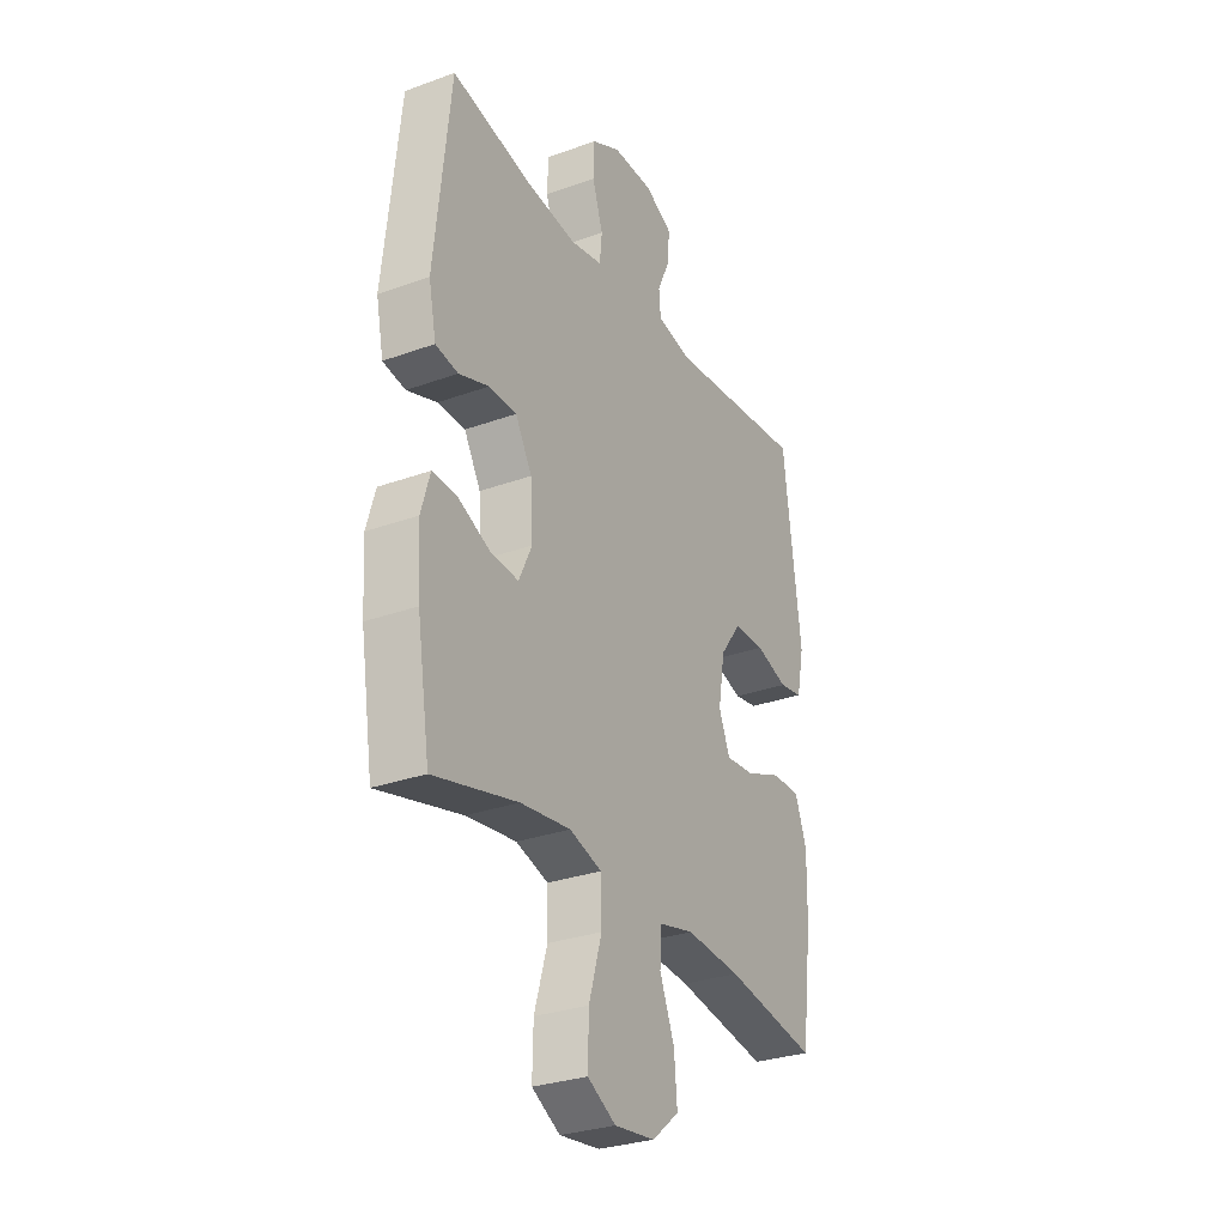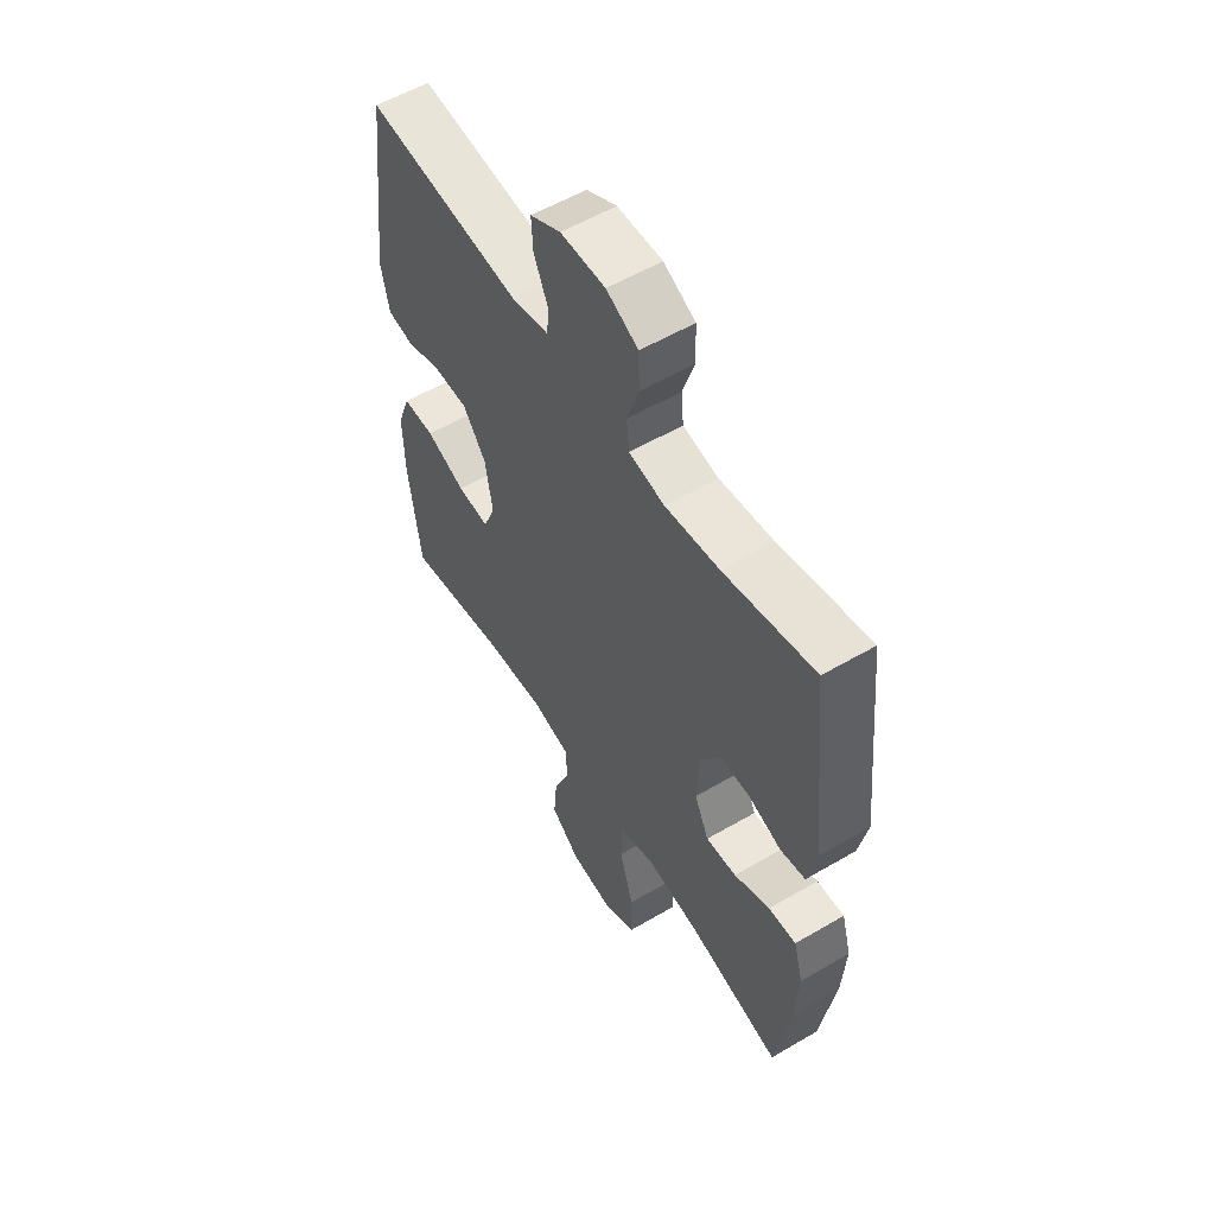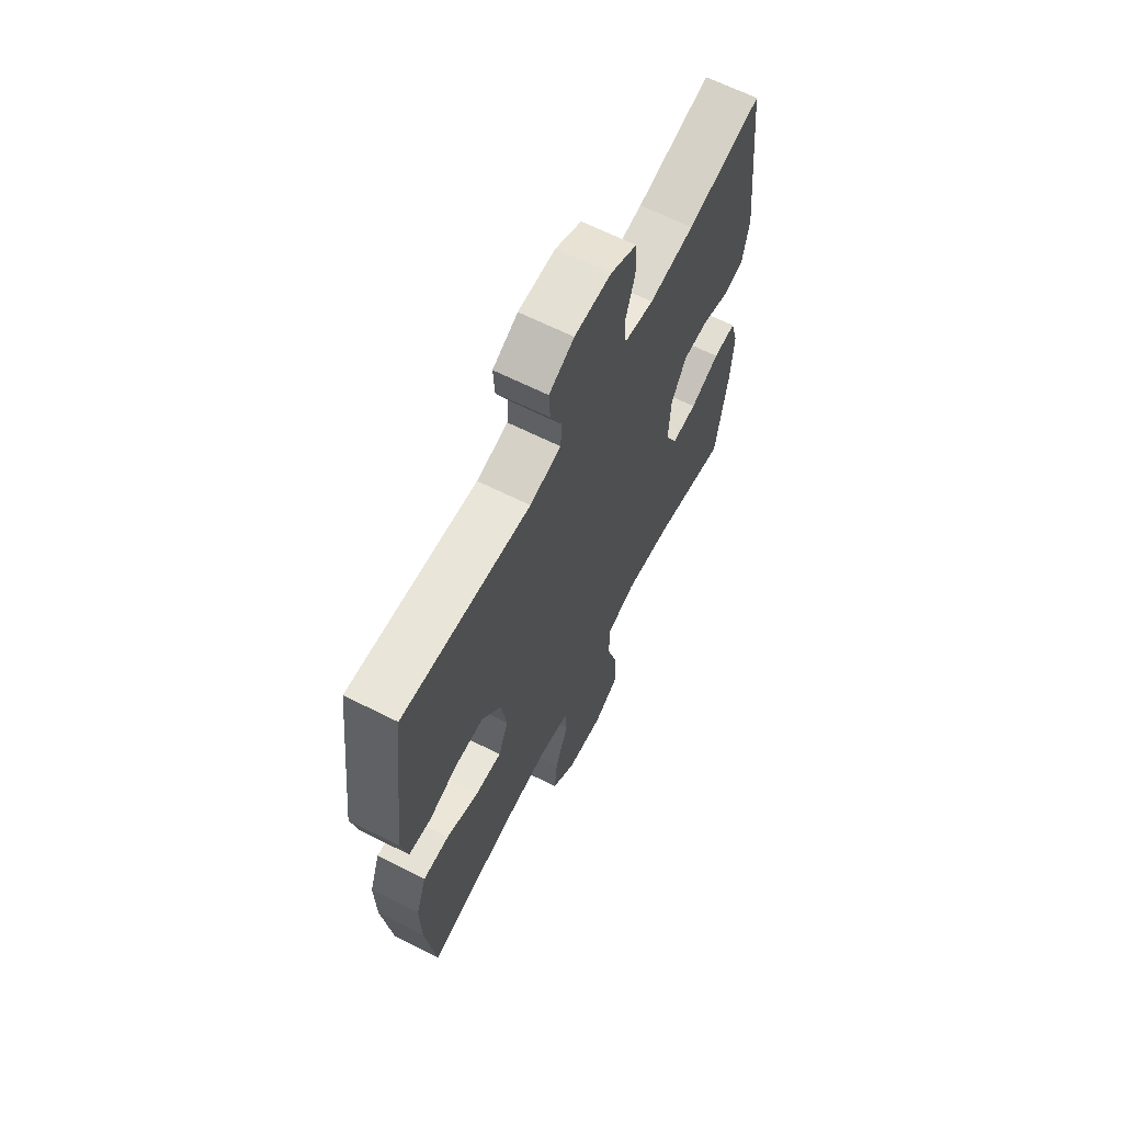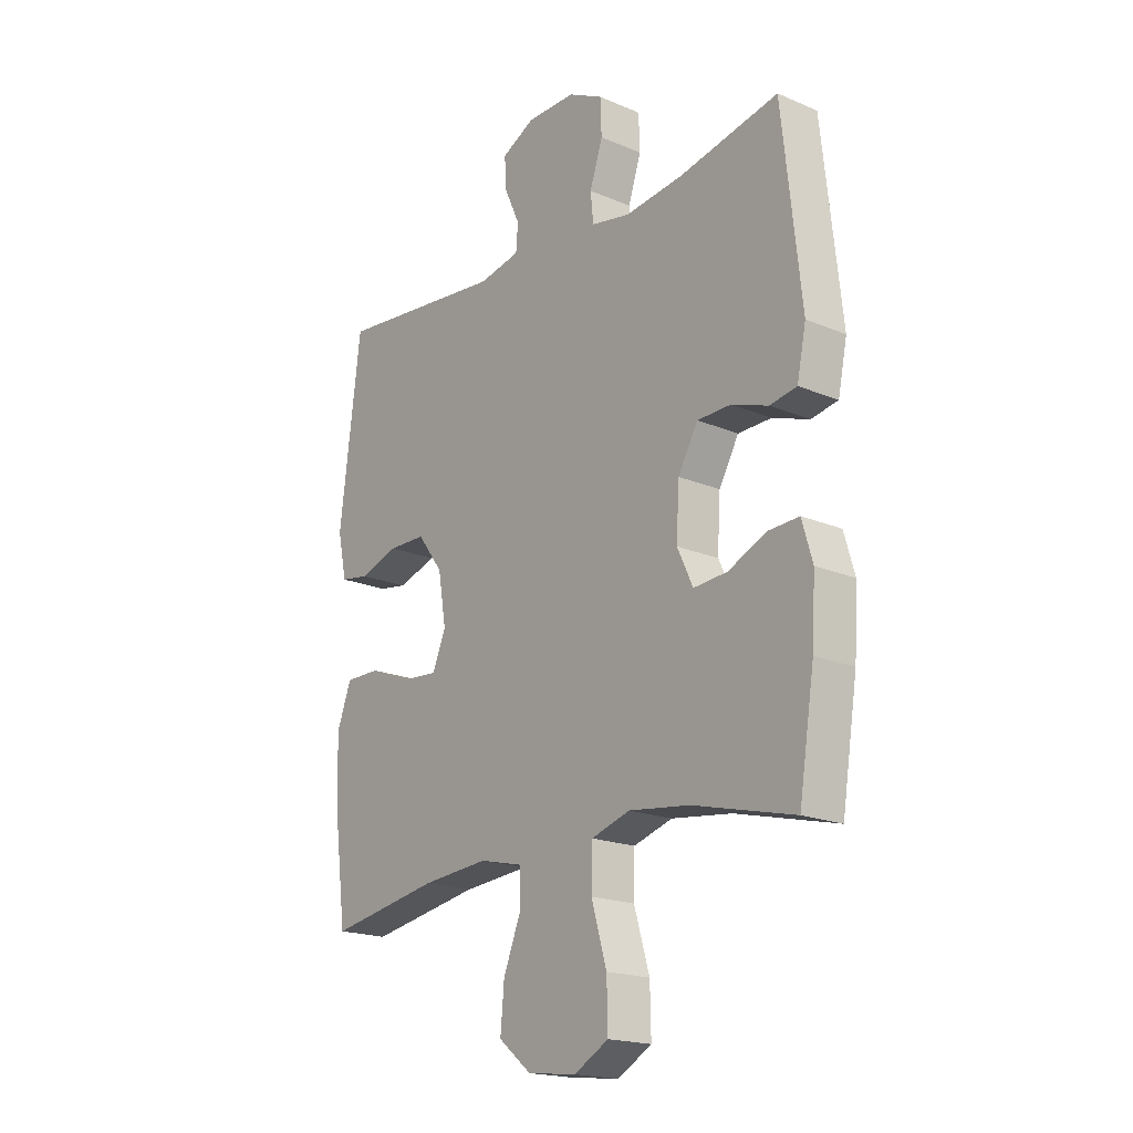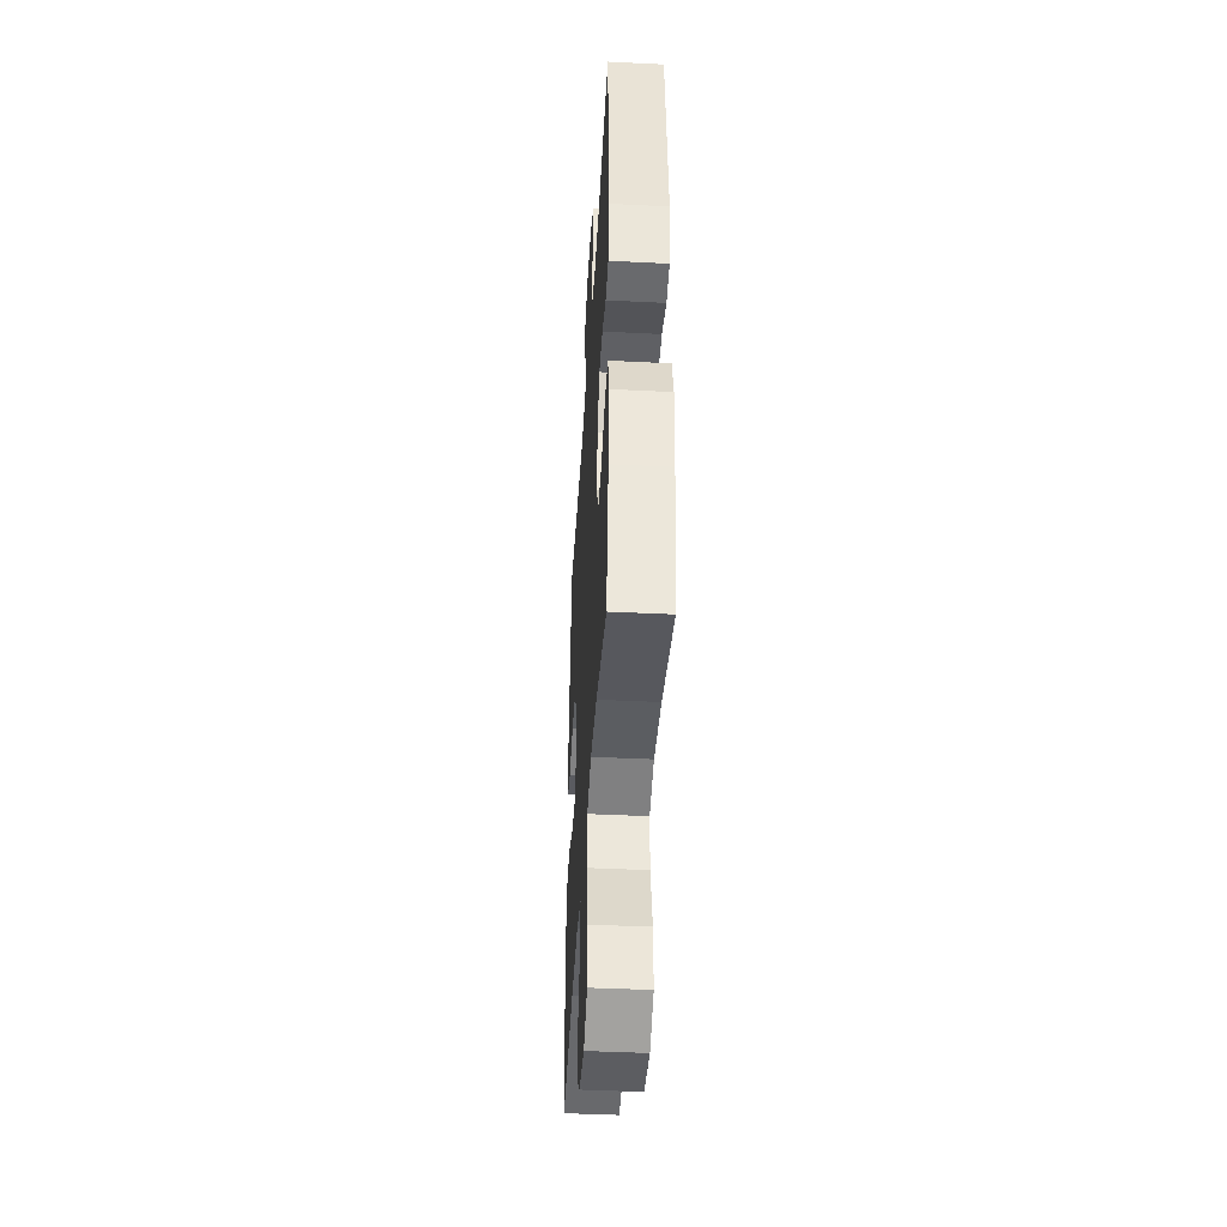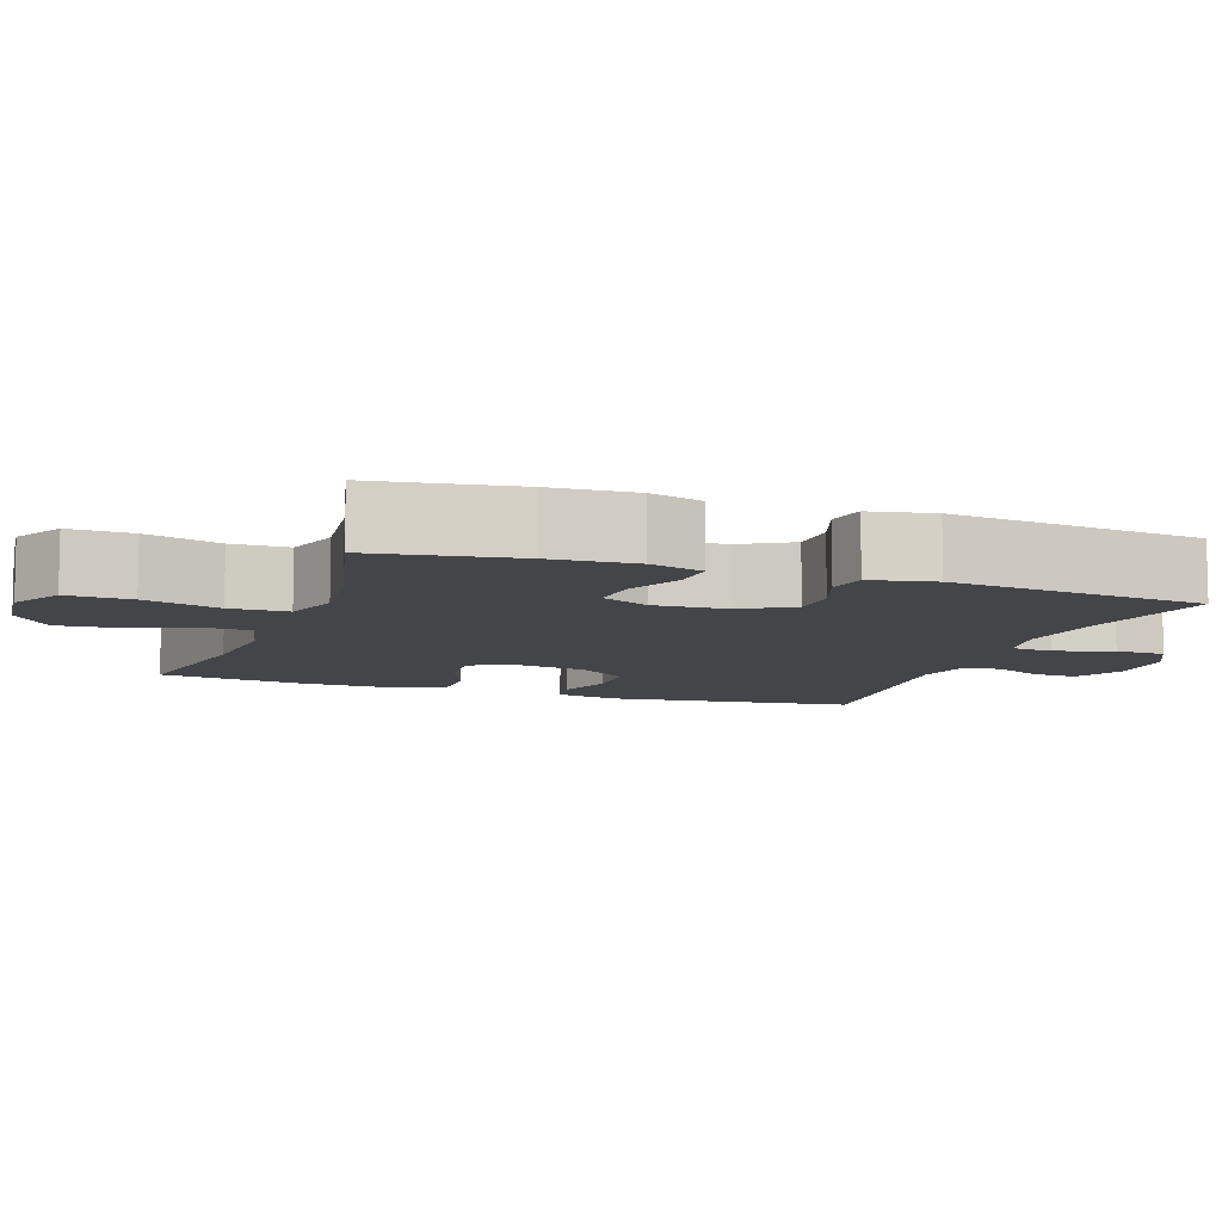
<metadata>
{"format":"obj","ext":"obj","renderer":"f3d","projection":"perspective","resolution":1024,"background":"white","views":[{"elev":-29.5,"azim":-61.9,"up":"+Z"},{"elev":56.2,"azim":-121.5,"up":"+Z"},{"elev":64.8,"azim":116.9,"up":"+Z"},{"elev":-18.9,"azim":-128.9,"up":"+Z"},{"elev":-42.8,"azim":-93.4,"up":"+Z"},{"elev":-8.8,"azim":-109.5,"up":"+Y"}]}
</metadata>
<code>
o path2150_path2150.001
v -0.5383 0.0375 0.1575
v -0.5203 0.0375 0.06941
v -0.466 0.0375 0.05951
v -0.393 0.0375 0.08497
v -0.326 0.0375 0.08355
v -0.2862 0.0375 0.01346
v -0.2804 0.0375 -0.08526
v -0.3119 0.0375 -0.1521
v -0.3789 0.0375 -0.1471
v -0.4572 0.0375 -0.112
v -0.5175 0.0375 -0.1091
v -0.5386 0.0375 -0.1818
v -0.5314 0.0375 -0.298
v -0.5003 0.0375 -0.4945
v -0.2976 0.0375 -0.4444
v -0.1768 0.0375 -0.4295
v -0.09904 0.0375 -0.4538
v -0.09705 0.0375 -0.5333
v -0.1279 0.0375 -0.6379
v -0.1298 0.0375 -0.7262
v -0.06141 0.0375 -0.765
v 0.03622 0.0375 -0.7539
v 0.1015 0.0375 -0.7008
v 0.09407 0.0375 -0.6171
v 0.05858 0.0375 -0.5284
v 0.0609 0.0375 -0.4637
v 0.1465 0.0375 -0.4437
v 0.2792 0.0375 -0.4551
v 0.5016 0.0375 -0.4945
v 0.5277 0.0375 -0.2919
v 0.53 0.0375 -0.1716
v 0.5017 0.0375 -0.09504
v 0.432 0.0375 -0.09537
v 0.3456 0.0375 -0.1294
v 0.2757 0.0375 -0.135
v 0.2491 0.0375 -0.07012
v 0.2649 0.0375 0.02606
v 0.3158 0.0375 0.09425
v 0.3911 0.0375 0.09518
v 0.4694 0.0375 0.0698
v 0.5262 0.0375 0.07912
v 0.5441 0.0375 0.1651
v 0.5016 0.0375 0.5072
v 0.1622 0.0375 0.4726
v 0.07939 0.0375 0.4897
v 0.07518 0.0375 0.5405
v 0.1062 0.0375 0.6083
v 0.1097 0.0375 0.6694
v 0.0432 0.0375 0.7037
v -0.05446 0.0375 0.7048
v -0.1242 0.0375 0.6696
v -0.1265 0.0375 0.6006
v -0.1008 0.0375 0.5223
v -0.1064 0.0375 0.465
v -0.1842 0.0375 0.45
v -0.3027 0.0375 0.4646
v -0.5003 0.0375 0.5072
v -0.5383 -0.0375 0.1575
v -0.5203 -0.0375 0.06941
v -0.466 -0.0375 0.05951
v -0.393 -0.0375 0.08497
v -0.326 -0.0375 0.08355
v -0.2862 -0.0375 0.01346
v -0.2804 -0.0375 -0.08526
v -0.3119 -0.0375 -0.1521
v -0.3789 -0.0375 -0.1471
v -0.4572 -0.0375 -0.112
v -0.5175 -0.0375 -0.1091
v -0.5386 -0.0375 -0.1818
v -0.5314 -0.0375 -0.298
v -0.5003 -0.0375 -0.4945
v -0.2976 -0.0375 -0.4444
v -0.1768 -0.0375 -0.4295
v -0.09904 -0.0375 -0.4538
v -0.09705 -0.0375 -0.5333
v -0.1279 -0.0375 -0.6379
v -0.1298 -0.0375 -0.7262
v -0.06141 -0.0375 -0.765
v 0.03622 -0.0375 -0.7539
v 0.1015 -0.0375 -0.7008
v 0.09407 -0.0375 -0.6171
v 0.05858 -0.0375 -0.5284
v 0.0609 -0.0375 -0.4637
v 0.1465 -0.0375 -0.4437
v 0.2792 -0.0375 -0.4551
v 0.5016 -0.0375 -0.4945
v 0.5277 -0.0375 -0.2919
v 0.53 -0.0375 -0.1716
v 0.5017 -0.0375 -0.09504
v 0.432 -0.0375 -0.09537
v 0.3456 -0.0375 -0.1294
v 0.2757 -0.0375 -0.135
v 0.2491 -0.0375 -0.07012
v 0.2649 -0.0375 0.02606
v 0.3158 -0.0375 0.09425
v 0.3911 -0.0375 0.09518
v 0.4694 -0.0375 0.0698
v 0.5262 -0.0375 0.07912
v 0.5441 -0.0375 0.1651
v 0.5016 -0.0375 0.5072
v 0.1622 -0.0375 0.4726
v 0.07939 -0.0375 0.4897
v 0.07518 -0.0375 0.5405
v 0.1062 -0.0375 0.6083
v 0.1097 -0.0375 0.6694
v 0.0432 -0.0375 0.7037
v -0.05446 -0.0375 0.7048
v -0.1242 -0.0375 0.6696
v -0.1265 -0.0375 0.6006
v -0.1008 -0.0375 0.5223
v -0.1064 -0.0375 0.465
v -0.1842 -0.0375 0.45
v -0.3027 -0.0375 0.4646
v -0.5003 -0.0375 0.5072
v -0.1298 0.0375 -0.7262
v -0.1298 0.0375 -0.7262
v -0.06141 0.0375 -0.765
v 0.03622 0.0375 -0.7539
v 0.1015 0.0375 -0.7008
v -0.1279 0.0375 -0.6379
v 0.09407 0.0375 -0.6171
v -0.09705 0.0375 -0.5333
v 0.05858 0.0375 -0.5284
v -0.09904 0.0375 -0.4538
v -0.09904 0.0375 -0.4538
v 0.0609 0.0375 -0.4637
v 0.0609 0.0375 -0.4637
v 0.2792 0.0375 -0.4551
v 0.5016 0.0375 -0.4945
v 0.5016 0.0375 -0.4945
v -0.5003 0.0375 -0.4945
v -0.5003 0.0375 -0.4945
v -0.2976 0.0375 -0.4444
v 0.1465 0.0375 -0.4437
v -0.1768 0.0375 -0.4295
v -0.5314 0.0375 -0.298
v 0.5277 0.0375 -0.2919
v -0.5386 0.0375 -0.1818
v 0.53 0.0375 -0.1716
v -0.5175 0.0375 -0.1091
v -0.5175 0.0375 -0.1091
v -0.3119 0.0375 -0.1521
v -0.3119 0.0375 -0.1521
v -0.3789 0.0375 -0.1471
v 0.3456 0.0375 -0.1294
v 0.2757 0.0375 -0.135
v 0.2757 0.0375 -0.135
v 0.5017 0.0375 -0.09504
v 0.5017 0.0375 -0.09504
v -0.2804 0.0375 -0.08526
v -0.4572 0.0375 -0.112
v 0.2491 0.0375 -0.07012
v 0.432 0.0375 -0.09537
v -0.2862 0.0375 0.01346
v 0.2649 0.0375 0.02606
v -0.326 0.0375 0.08355
v 0.3158 0.0375 0.09425
v -0.5203 0.0375 0.06941
v -0.5203 0.0375 0.06941
v -0.466 0.0375 0.05951
v -0.393 0.0375 0.08497
v -0.5383 0.0375 0.1575
v 0.3911 0.0375 0.09518
v 0.4694 0.0375 0.0698
v 0.5262 0.0375 0.07912
v 0.5262 0.0375 0.07912
v 0.5441 0.0375 0.1651
v -0.1842 0.0375 0.45
v -0.3027 0.0375 0.4646
v -0.1064 0.0375 0.465
v -0.1064 0.0375 0.465
v -0.1008 0.0375 0.5223
v 0.1622 0.0375 0.4726
v 0.07939 0.0375 0.4897
v 0.07939 0.0375 0.4897
v -0.5003 0.0375 0.5072
v -0.5003 0.0375 0.5072
v 0.5016 0.0375 0.5072
v 0.5016 0.0375 0.5072
v 0.07518 0.0375 0.5405
v -0.1265 0.0375 0.6006
v 0.1062 0.0375 0.6083
v -0.1242 0.0375 0.6696
v -0.1242 0.0375 0.6696
v 0.1097 0.0375 0.6694
v 0.1097 0.0375 0.6694
v 0.0432 0.0375 0.7037
v -0.05446 0.0375 0.7048
v -0.1298 -0.0375 -0.7262
v -0.1298 -0.0375 -0.7262
v -0.06141 -0.0375 -0.765
v 0.03622 -0.0375 -0.7539
v 0.1015 -0.0375 -0.7008
v -0.1279 -0.0375 -0.6379
v 0.09407 -0.0375 -0.6171
v -0.09705 -0.0375 -0.5333
v 0.05858 -0.0375 -0.5284
v -0.09904 -0.0375 -0.4538
v -0.09904 -0.0375 -0.4538
v 0.0609 -0.0375 -0.4637
v 0.0609 -0.0375 -0.4637
v 0.2792 -0.0375 -0.4551
v 0.5016 -0.0375 -0.4945
v 0.5016 -0.0375 -0.4945
v -0.5003 -0.0375 -0.4945
v -0.5003 -0.0375 -0.4945
v -0.2976 -0.0375 -0.4444
v 0.1465 -0.0375 -0.4437
v -0.1768 -0.0375 -0.4295
v -0.5314 -0.0375 -0.298
v 0.5277 -0.0375 -0.2919
v -0.5386 -0.0375 -0.1818
v 0.53 -0.0375 -0.1716
v -0.5175 -0.0375 -0.1091
v -0.5175 -0.0375 -0.1091
v -0.3119 -0.0375 -0.1521
v -0.3119 -0.0375 -0.1521
v -0.3789 -0.0375 -0.1471
v 0.3456 -0.0375 -0.1294
v 0.2757 -0.0375 -0.135
v 0.2757 -0.0375 -0.135
v 0.5017 -0.0375 -0.09504
v 0.5017 -0.0375 -0.09504
v -0.2804 -0.0375 -0.08526
v -0.4572 -0.0375 -0.112
v 0.2491 -0.0375 -0.07012
v 0.432 -0.0375 -0.09537
v -0.2862 -0.0375 0.01346
v 0.2649 -0.0375 0.02606
v -0.326 -0.0375 0.08355
v 0.3158 -0.0375 0.09425
v -0.5203 -0.0375 0.06941
v -0.5203 -0.0375 0.06941
v -0.466 -0.0375 0.05951
v -0.393 -0.0375 0.08497
v -0.5383 -0.0375 0.1575
v 0.3911 -0.0375 0.09518
v 0.4694 -0.0375 0.0698
v 0.5262 -0.0375 0.07912
v 0.5262 -0.0375 0.07912
v 0.5441 -0.0375 0.1651
v -0.1842 -0.0375 0.45
v -0.3027 -0.0375 0.4646
v -0.1064 -0.0375 0.465
v -0.1064 -0.0375 0.465
v -0.1008 -0.0375 0.5223
v 0.1622 -0.0375 0.4726
v 0.07939 -0.0375 0.4897
v 0.07939 -0.0375 0.4897
v -0.5003 -0.0375 0.5072
v -0.5003 -0.0375 0.5072
v 0.5016 -0.0375 0.5072
v 0.5016 -0.0375 0.5072
v 0.07518 -0.0375 0.5405
v -0.1265 -0.0375 0.6006
v 0.1062 -0.0375 0.6083
v -0.1242 -0.0375 0.6696
v -0.1242 -0.0375 0.6696
v 0.1097 -0.0375 0.6694
v 0.1097 -0.0375 0.6694
v 0.0432 -0.0375 0.7037
v -0.05446 -0.0375 0.7048
f 226 198 200
f 207 218 210
f 211 219 202
f 231 237 252
f 219 211 213
f 236 243 250
f 244 228 229
f 227 213 222
f 220 202 219
f 196 200 198
f 219 213 227
f 189 191 194
f 224 209 198
f 214 212 225
f 262 254 261
f 242 230 244
f 255 254 262
f 207 210 205
f 220 208 202
f 248 229 247
f 241 237 238
f 230 243 235
f 225 212 218
f 241 238 239
f 220 200 208
f 255 262 257
f 235 236 234
f 246 254 255
f 192 195 194
f 197 196 195
f 244 229 248
f 228 224 226
f 244 230 228
f 209 216 207
f 232 234 236
f 191 192 194
f 194 195 196
f 210 218 212
f 247 229 231
f 224 198 226
f 247 231 252
f 261 256 259
f 261 254 256
f 248 254 246
f 244 248 246
f 226 200 220
f 252 237 241
f 243 230 242
f 216 209 224
f 196 197 200
f 211 202 203
f 218 207 216
f 195 192 193
f 236 235 243
f 229 228 226
f 116 21 78 190
f 21 22 79 78
f 22 23 80 79
f 19 20 77 76
f 23 24 81 80
f 18 19 76 75
f 24 25 82 81
f 125 18 75 199
f 25 127 201 82
f 28 130 204 85
f 132 15 72 206
f 26 27 84 83
f 27 28 85 84
f 16 17 74 73
f 15 16 73 72
f 13 14 71 70
f 29 30 87 86
f 12 13 70 69
f 30 31 88 87
f 141 12 69 215
f 143 9 66 217
f 34 147 221 91
f 31 149 223 88
f 7 8 65 64
f 10 11 68 67
f 9 10 67 66
f 35 36 93 92
f 33 34 91 90
f 32 33 90 89
f 6 7 64 63
f 36 37 94 93
f 5 6 63 62
f 37 38 95 94
f 159 3 60 233
f 3 4 61 60
f 1 2 59 58
f 39 40 97 96
f 40 166 240 97
f 41 42 99 98
f 4 5 62 61
f 38 39 96 95
f 55 56 113 112
f 171 55 112 245
f 53 54 111 110
f 44 175 249 101
f 177 1 58 251
f 56 57 114 113
f 179 44 101 253
f 42 43 100 99
f 45 46 103 102
f 52 53 110 109
f 46 47 104 103
f 184 52 109 258
f 47 186 260 104
f 48 49 106 105
f 50 51 108 107
f 49 50 107 106
f 152 126 124
f 133 136 144
f 137 128 145
f 157 178 163
f 145 139 137
f 162 176 169
f 170 155 154
f 153 148 139
f 146 145 128
f 122 124 126
f 145 153 139
f 115 120 117
f 150 124 135
f 140 151 138
f 188 187 180
f 168 170 156
f 181 188 180
f 133 131 136
f 146 128 134
f 174 173 155
f 167 164 163
f 156 161 169
f 151 144 138
f 167 165 164
f 146 134 126
f 181 183 188
f 161 160 162
f 172 181 180
f 118 120 121
f 123 121 122
f 170 174 155
f 154 152 150
f 170 154 156
f 135 133 142
f 158 162 160
f 117 120 118
f 120 122 121
f 136 138 144
f 173 157 155
f 150 152 124
f 173 178 157
f 187 185 182
f 187 182 180
f 174 172 180
f 170 172 174
f 152 146 126
f 178 167 163
f 169 168 156
f 142 150 135
f 122 126 123
f 137 129 128
f 144 142 133
f 121 119 118
f 162 169 161
f 155 152 154

</code>
